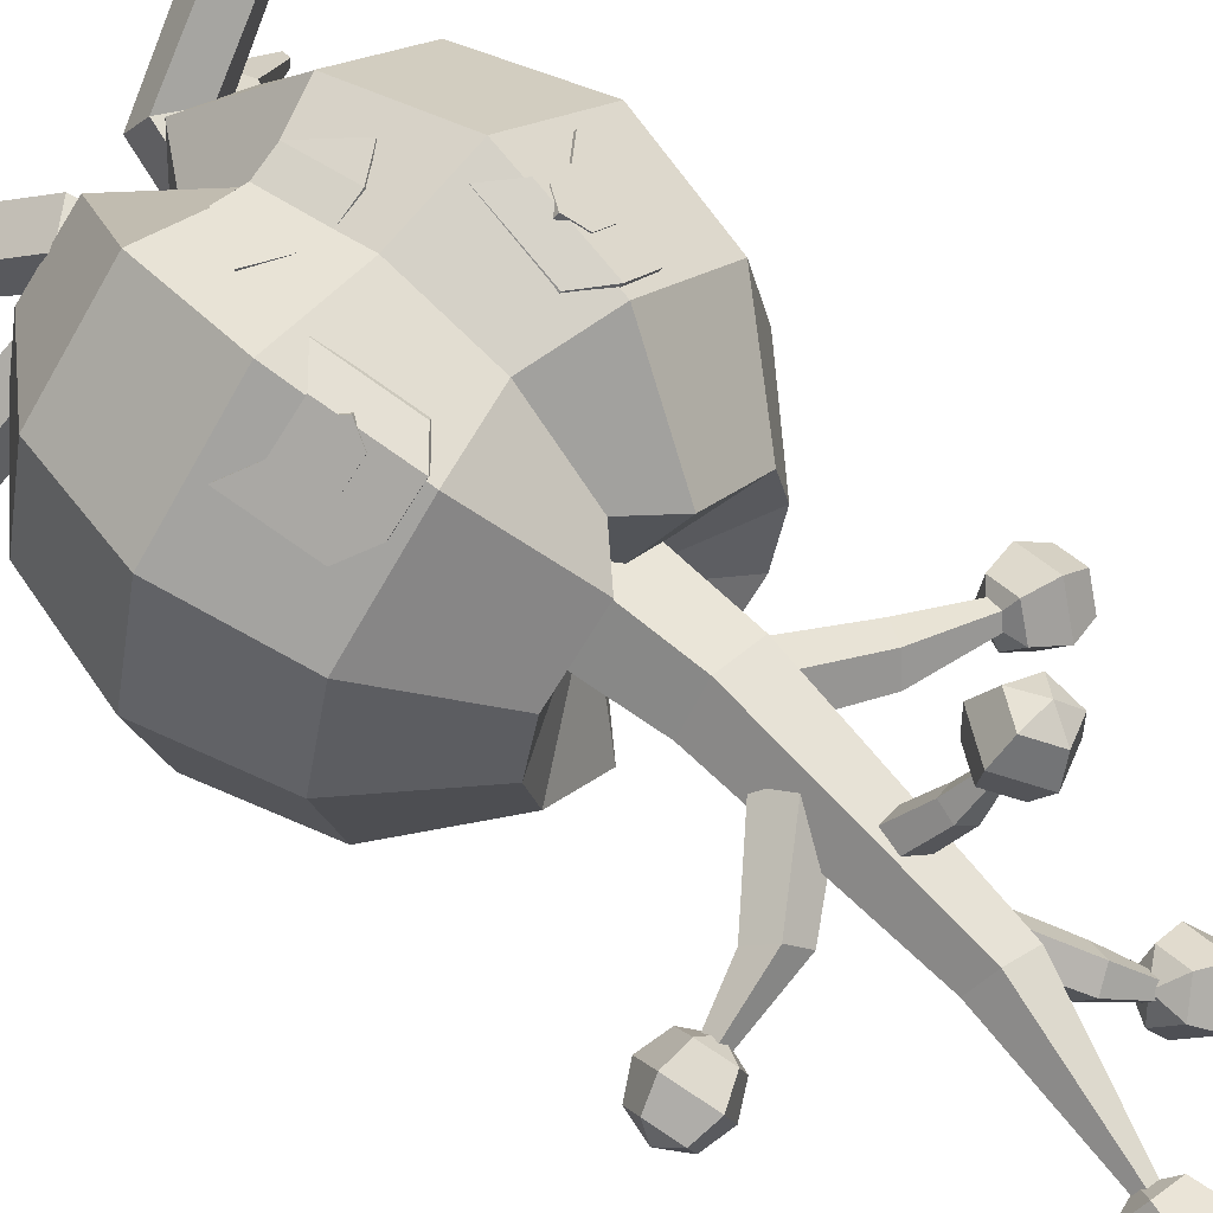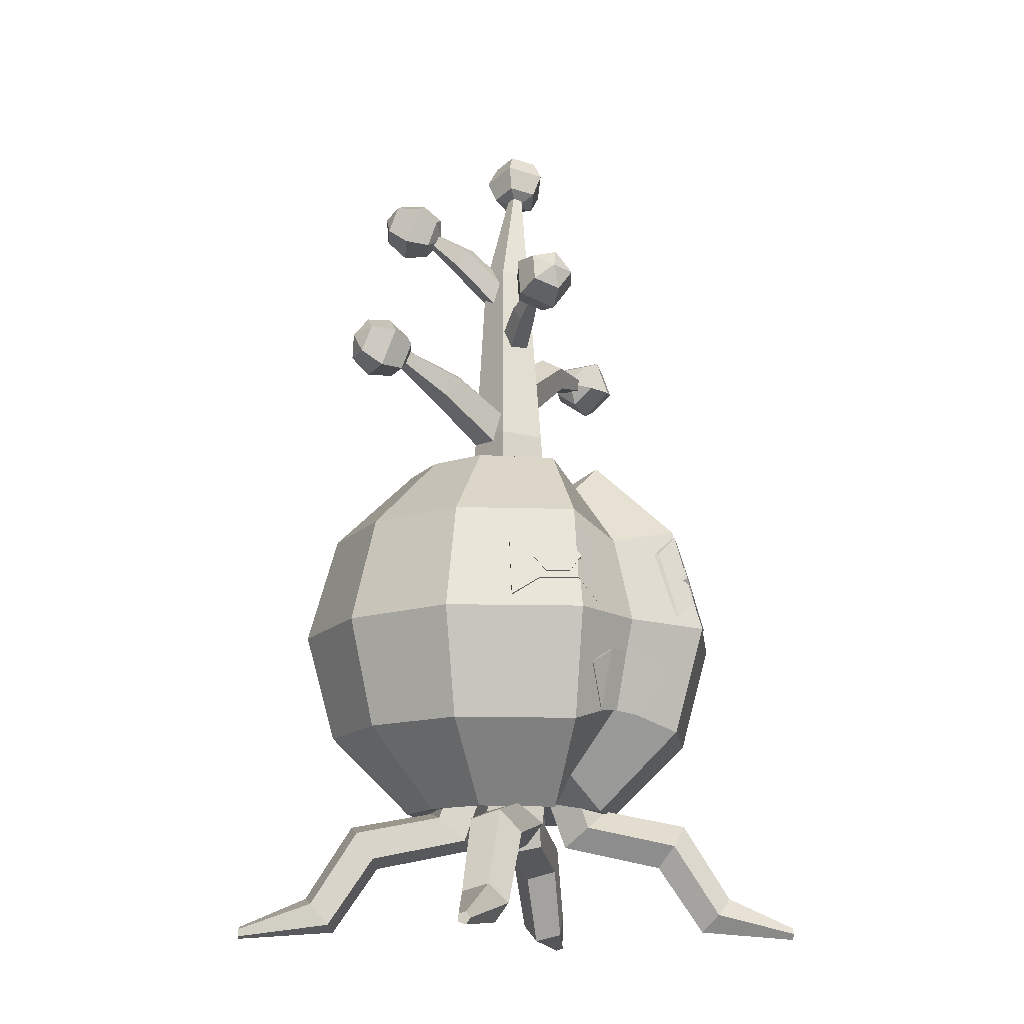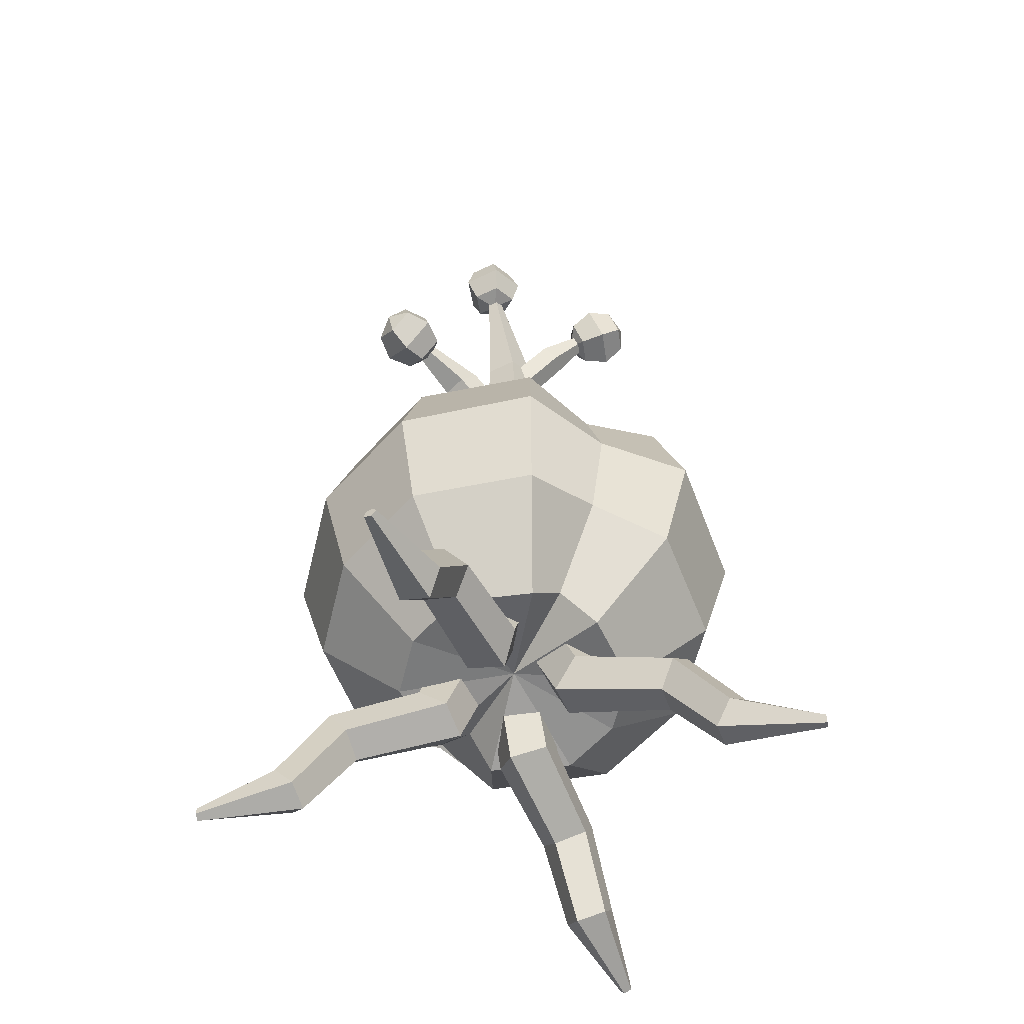
<metadata>
{"format":"obj","ext":"obj","renderer":"f3d","projection":"perspective","resolution":1024,"background":"white","views":[{"elev":62.4,"azim":130.7,"up":"+Z"},{"elev":-15.1,"azim":-41.6,"up":"+Y"},{"elev":-60.5,"azim":152.0,"up":"+Y"}]}
</metadata>
<code>
v 0.1818 2.537 0
v 0.2224 2.007 0
v 0.06873 2.007 -0.2115
v 0.05611 2.541 -0.1731
v 0.2113 3.456 -0.1143
v 0.1296 3.503 -0.004915
v 0.05624 2.544 0.1731
v -0.147 2.554 0.107
v -0.1799 2.007 0.1307
v 0.06873 2.007 0.2115
v -0.003053 3.53 -0.05628
v -0.003337 3.498 -0.1975
v -0.1471 2.552 -0.107
v 0.3078 4.145 -0.268
v 0.2897 4.145 -0.2941
v 0.2606 4.155 -0.2862
v 0.2607 4.162 -0.2552
v 0.2898 4.156 -0.2439
v 0.3525 1.767 0.7813
v 0.4414 1.764 0.7122
v 0.4968 1.688 0.6948
v 0.4633 1.615 0.7465
v 0.3744 1.617 0.8156
v 0.3191 1.694 0.833
v 0.3687 1.715 0.8959
v 0.4241 1.639 0.8785
v 0.5129 1.636 0.8095
v 0.5464 1.71 0.7578
v 0.491 1.786 0.7752
v 0.4022 1.789 0.8442
v -1.033 0.0278 0.9114
v -0.6732 0.1132 0.7475
v -0.7745 0.1939 0.7266
v -1.045 0.0556 0.8951
v -1.064 0.01062 0.8689
v -0.7591 0.06339 0.56
v -0.6636 0.03259 0.6445
v -1.045 0 0.8951
v -0.596 0.5426 0.6
v -0.6599 0.5042 0.4719
v -0.8276 0.1631 0.6107
v -0.4913 0.3413 0.5224
v -0.1168 0.4352 0.2513
v -0.14 0.5249 0.3914
v -0.4918 0.4419 0.6312
v -0.3446 0.5804 0.2213
v -0.2432 0.4695 0.1462
v -0.5952 0.3797 0.424
v -0.03509 0.9014 0.3146
v -0.2028 0.903 0.3232
v -0.2808 0.6147 0.3728
v -0.1323 0.8619 0.06391
v 0.008521 0.876 0.1544
v -0.8819 2.993 -0.05832
v -0.786 2.977 0.01537
v -0.7153 3.083 -0.1222
v -0.8319 3.068 -0.1556
v -0.9047 2.973 -0.1765
v -0.9037 2.872 -0.1072
v -0.8672 2.872 -0.2347
v -0.7652 2.805 -0.2341
v -0.8168 2.805 -0.05375
v -0.8228 2.993 -0.2646
v -0.6232 3.007 -0.09586
v -0.6141 2.932 -0.2049
v -0.7024 2.977 -0.2764
v -0.695 2.81 -0.04744
v -0.6096 2.886 -0.09196
v -0.6732 2.932 0.001442
v -0.6585 2.81 -0.1749
v -0.05826 3.273 0.1637
v 0.04236 3.178 -0.03611
v -0.03015 3.122 -0.04235
v -0.1152 3.223 0.1514
v -0.09516 3.156 0.1818
v -0.01297 3.048 0.007957
v 0.07016 3.057 0.04529
v -0.02576 3.164 0.213
v -0.1681 3.296 0.4025
v -0.1825 3.283 0.3994
v -0.1774 3.266 0.407
v -0.1599 3.268 0.4149
v -0.1542 3.286 0.4121
v -0.3613 2.802 0.03158
v -0.02587 2.594 0.09223
v 0.053 2.649 -0.01429
v -0.3085 2.855 -0.05894
v -0.7886 2.962 -0.09113
v -0.8047 2.94 -0.1017
v -0.4253 2.714 -0.01053
v -0.3398 2.799 -0.157
v -8.4e-05 2.591 -0.1337
v -0.1118 2.499 -0.1009
v -0.412 2.712 -0.1271
v -0.7832 2.962 -0.1387
v -0.7753 2.976 -0.1139
v 0.3389 3.116 -0.1222
v -0.009561 2.91 -0.01605
v 0.08646 2.855 0.07533
v 0.4065 3.063 -0.0421
v 0.4622 2.975 -0.09457
v 0.1776 2.763 0.00507
v 0.1379 2.76 -0.1297
v 0.4291 2.973 -0.2071
v 0.8203 3.073 -0.2497
v 0.8063 3.095 -0.2364
v 0.3529 3.06 -0.2242
v 0.7928 3.094 -0.2823
v 0.812 3.072 -0.278
v -0.1305 3.651 -0.2031
v 0.03371 3.386 -0.02289
v 0.1217 3.414 -0.06328
v -0.05253 3.684 -0.247
v -0.03578 3.63 -0.3237
v 0.1335 3.364 -0.15
v 0.05283 3.305 -0.1632
v -0.1034 3.562 -0.3272
v -0.2715 3.832 -0.4446
v -0.2673 3.818 -0.464
v -0.2844 3.801 -0.4648
v -0.2991 3.804 -0.4461
v -0.2912 3.823 -0.4336
v -0.1936 3.187 0.5839
v -0.1436 3.124 0.4922
v -0.03118 3.273 0.5067
v -0.1142 3.292 0.5942
v -0.3091 3.227 0.5327
v -0.236 3.301 0.5974
v -0.3011 3.358 0.5114
v -0.1806 3.398 0.5493
v -0.1251 3.423 0.4433
v -0.2955 3.365 0.3896
v -0.3069 3.181 0.4198
v -0.2306 3.188 0.3248
v -0.1151 3.148 0.376
v -0.03561 3.254 0.3863
v -0.1249 3.246 0.3033
v -0.102 3.359 0.3414
v -0.2225 3.319 0.3034
v 0.9173 3.058 -0.1833
v 0.8248 3.033 -0.1076
v 0.7889 2.923 -0.2554
v 0.892 2.98 -0.2878
v 0.9264 3.097 -0.2987
v 0.8939 3.184 -0.2189
v 0.8529 3.058 -0.388
v 0.7337 3.033 -0.3971
v 0.7354 3.211 -0.3369
v 0.8541 3.184 -0.3455
v 0.6777 2.959 -0.2204
v 0.6386 3.037 -0.3206
v 0.7916 3.211 -0.158
v 0.6796 3.163 -0.1515
v 0.703 3.037 -0.1159
v 0.6233 3.068 -0.2033
v 0.6398 3.163 -0.278
v 0.3556 4.315 -0.2024
v 0.3451 4.214 -0.1344
v 0.4526 4.157 -0.2772
v 0.4317 4.275 -0.3034
v 0.2325 4.333 -0.2484
v 0.3318 4.343 -0.3188
v 0.2325 4.304 -0.3779
v 0.3556 4.268 -0.4119
v 0.3451 4.148 -0.4305
v 0.171 4.199 -0.3825
v 0.3824 4.06 -0.2554
v 0.3063 4.053 -0.3638
v 0.171 4.239 -0.1994
v 0.1832 4.118 -0.2004
v 0.3063 4.1 -0.1544
v 0.2621 4.04 -0.2508
v 0.1832 4.089 -0.3298
v -0.442 3.886 -0.4246
v -0.3807 3.865 -0.321
v -0.2534 3.951 -0.429
v -0.352 3.947 -0.501
v -0.4249 3.858 -0.5422
v -0.4611 3.764 -0.4728
v -0.3156 3.862 -0.5963
v -0.2019 3.831 -0.5639
v -0.2973 3.672 -0.5393
v -0.383 3.749 -0.5789
v -0.1869 3.868 -0.3685
v -0.1505 3.784 -0.4638
v -0.4078 3.693 -0.3891
v -0.2961 3.686 -0.3403
v -0.2769 3.808 -0.2921
v -0.1915 3.747 -0.3548
v -0.2179 3.671 -0.4464
v 0.5062 2.33 0
v -0.000186 2.109 0
v 0.4383 2.33 0.2705
v -0.000186 2.166 0.4382
v -0.000186 1.869 0.759
v 0.3536 1.964 0.8115
v 0.1683 2.33 0.4685
v -0.1307 2.33 0.4685
v -0.4387 2.33 0.2705
v -0.7598 1.964 0.4685
v -0.316 1.964 0.8115
v -0.5066 2.33 0
v -0.4387 2.33 -0.2705
v -0.7598 1.964 -0.4685
v -0.8773 1.964 0
v -0.1654 2.33 -0.4685
v -0.000186 2.166 -0.4382
v -0.000186 1.869 -0.759
v -0.3508 1.964 -0.8115
v 0.1574 2.33 -0.4685
v 0.4383 2.33 -0.2705
v 0.8769 1.964 0
v 1.013 1.464 0
v 0.8769 1.464 -0.541
v 0.7594 1.964 -0.4685
v 0.4215 1.464 0.937
v 0.8769 1.464 0.541
v 0.7594 1.964 0.4685
v -0.3838 1.464 0.937
v -0.000186 1.464 0.8764
v -1.013 1.464 0
v -0.8773 1.464 0.541
v -0.4186 1.464 -0.937
v -0.8773 1.464 -0.541
v 0.3428 1.964 -0.8115
v 0.4106 1.464 -0.937
v -0.000186 1.464 -0.8764
v 0.7594 0.9644 0.4685
v 0.8769 0.9644 0
v -0.000186 1.059 0.759
v 0.3536 0.9644 0.8115
v -0.7598 0.9644 0.4685
v -0.316 0.9644 0.8115
v -0.7598 0.9644 -0.4685
v -0.8773 0.9644 0
v -0.000186 1.059 -0.759
v -0.3508 0.9644 -0.8115
v 0.7594 0.9644 -0.4685
v 0.3428 0.9644 -0.8115
v 0.5062 0.5985 0
v 0.4383 0.5985 -0.2705
v 0.1683 0.5985 0.4685
v 0.4383 0.5985 0.2705
v -0.1307 0.5985 0.4685
v -0.000186 0.763 0.4382
v -0.1654 0.5985 -0.4685
v -0.4387 0.5985 -0.2705
v 0.000534 0.6927 -7.1e-05
v -0.5066 0.5985 0
v -0.4387 0.5985 0.2705
v 0.1574 0.5985 -0.4685
v -0.000186 0.763 -0.4382
v 1.052 0.0278 0.9114
v 0.6928 0.1132 0.7475
v 0.6833 0.03259 0.6445
v 1.064 0 0.8951
v 1.084 0.04498 0.8689
v 0.8472 0.1631 0.6107
v 0.7941 0.1939 0.7266
v 1.064 0.0556 0.8951
v 0.7787 0.06339 0.56
v 0.6149 0.3797 0.424
v 0.6796 0.5042 0.4719
v 0.6156 0.5426 0.6
v 0.5114 0.4419 0.6312
v 0.511 0.3413 0.5224
v 0.1365 0.4352 0.2513
v 0.2629 0.4695 0.1462
v 0.3642 0.5804 0.2213
v 0.3004 0.6147 0.3728
v 0.05473 0.9014 0.3146
v 0.2225 0.903 0.3232
v 0.2826 0.8786 0.1682
v 0.1519 0.8619 0.06391
v 0.01112 0.876 0.1544
v 1.052 0.0278 -0.8294
v 0.6928 0.1132 -0.6655
v 0.7941 0.1939 -0.6447
v 1.064 0.0556 -0.8132
v 1.084 0.04498 -0.7869
v 0.8472 0.1631 -0.5288
v 0.7787 0.06339 -0.478
v 1.084 0.01062 -0.7869
v 0.6149 0.3797 -0.342
v 0.511 0.3413 -0.4404
v 0.6833 0.03259 -0.5625
v 0.6156 0.5426 -0.518
v 0.6796 0.5042 -0.3899
v 0.1365 0.4352 -0.1694
v 0.1596 0.5249 -0.3094
v 0.5114 0.4419 -0.5492
v 0.3642 0.5804 -0.1393
v 0.2629 0.4695 -0.0642
v 0.1519 0.8619 0.01808
v 0.01112 0.876 -0.07243
v 0.3004 0.6147 -0.2909
v 0.2225 0.903 -0.2412
v 0.2826 0.8786 -0.0862
v -1.045 0 -0.8132
v -1.064 0.01062 -0.7869
v -1.064 0.04498 -0.7869
v -1.045 0.0556 -0.8132
v -1.033 0.0278 -0.8294
v -0.6732 0.1132 -0.6655
v -0.4918 0.4419 -0.5492
v -0.4913 0.3413 -0.4404
v -0.6636 0.03259 -0.5625
v -0.8276 0.1631 -0.5288
v -0.6599 0.5042 -0.3899
v -0.596 0.5426 -0.518
v -0.7745 0.1939 -0.6447
v -0.5952 0.3797 -0.342
v -0.2432 0.4695 -0.0642
v -0.3446 0.5804 -0.1393
v -0.2808 0.6147 -0.2909
v -0.14 0.5249 -0.3094
v -0.1168 0.4352 -0.1694
v 0.008521 0.876 -0.07243
v -0.1323 0.8619 0.01808
v -0.2629 0.8786 -0.0862
v -0.2028 0.903 -0.2412
v -0.3347 1.767 0.7813
v -0.3844 1.789 0.8442
v -0.3509 1.715 0.8959
v -0.3013 1.694 0.833
v -0.479 1.688 0.6948
v -0.5286 1.71 0.7578
v -0.4732 1.786 0.7752
v -0.4236 1.764 0.7122
v -0.3566 1.617 0.8156
v -0.4063 1.639 0.8785
v -0.4951 1.636 0.8095
v -0.4455 1.615 0.7465
v -0.5263 1.602 0.7918
v -0.3801 1.606 0.9054
v -0.3327 1.93 0.8312
v -0.4789 1.926 0.7175
v -0.6398 1.518 0.7309
v -0.5213 1.467 0.5806
v -0.4077 1.55 0.6414
v -0.3603 1.874 0.5672
v -0.2142 1.879 0.6808
v -0.2616 1.554 0.7551
v -0.4739 1.791 0.5063
v -0.5924 1.843 0.6566
v -0.1492 1.458 0.7673
v -0.2678 1.509 0.9094
v -0.2204 1.834 0.8298
v -0.1018 1.782 0.6931
v 0.5441 1.602 0.7918
v 0.3979 1.606 0.9054
v 0.2794 1.554 0.7551
v 0.4255 1.55 0.6414
v 0.3781 1.874 0.5672
v 0.232 1.879 0.6808
v 0.3505 1.93 0.8312
v 0.4967 1.926 0.7175
v 0.167 1.458 0.7673
v 0.1196 1.782 0.6931
v 0.2382 1.834 0.8298
v 0.2856 1.509 0.9094
v 0.5391 1.467 0.5806
v 0.4917 1.791 0.5063
v 0.6102 1.843 0.6566
v 0.6576 1.518 0.7309
v 0.2468 1.232 0.8656
v 0.2468 1.265 0.7392
v 0.1234 1.338 0.7579
v 0.1234 1.305 0.8583
v 0.1234 1.026 0.7856
v 0 1.318 0.8339
v 0 1.039 0.7612
v -0.1234 1.026 0.7856
v -0.1234 1.305 0.8583
v -0.2468 1.232 0.8596
v -0.1234 1.059 0.6852
v 0 1.072 0.6347
v -0.2468 1.265 0.7332
v -0.1234 1.338 0.7579
v 0 1.351 0.7074
v 0.1234 1.059 0.6852
v -0.1799 2.007 -0.1307
v 0.1291 3.453 -0.2333
v -1.064 0.04498 0.8689
v -0.2629 0.8786 0.1682
v -0.002958 3.236 0.2018
v 0.1044 3.138 0.01806
v -0.1277 2.502 0.03868
v -0.8013 2.94 -0.1311
v 0.02221 2.852 -0.1428
v 0.7892 3.108 -0.2566
v -0.1619 3.575 -0.2527
v -0.00887 3.319 -0.08465
v 1.084 0.01062 0.8689
v 0.1596 0.5249 0.3914
v 1.064 0 -0.8132
v 0.05473 0.9014 -0.2327
v -0.7591 0.06339 -0.478
v -0.03509 0.9014 -0.2327
f 1 2 3 4
f 1 5 6 7
f 8 9 10 7
f 8 11 12 13
f 14 15 16 17 18
f 19 20 21 22 23 24
f 25 26 27 28 29 30
f 31 32 33 34
f 35 36 37 38
f 33 39 40 41
f 42 43 44 45
f 40 46 47 48
f 44 49 50 51
f 47 52 53 43
f 54 55 56 57
f 54 58 59
f 60 61 62 59
f 63 58 57
f 56 64 65 66
f 67 68 69
f 65 68 70
f 71 72 73 74
f 75 76 77 78
f 79 80 81 82 83
f 84 85 86 87
f 84 88 89 90
f 91 92 93 94
f 91 95 96 87
f 97 98 99 100
f 101 102 103 104
f 101 105 106 100
f 107 108 109 104
f 110 111 112 113
f 114 115 116 117
f 118 119 120 121 122
f 123 124 125 126
f 127 128 129
f 130 131 132 129
f 130 128 126
f 133 134 135 124
f 136 137 138
f 139 137 134
f 140 141 142 143
f 140 144 145
f 146 147 148 149
f 146 144 143
f 142 150 151 147
f 152 153 154 141
f 154 155 150
f 156 155 153
f 157 158 159 160
f 161 162 163
f 164 165 166 163
f 164 162 160
f 159 167 168 165
f 169 170 171 158
f 171 172 167
f 173 172 170
f 174 175 176 177
f 174 178 179
f 180 181 182 183
f 180 178 177
f 176 184 185 181
f 186 187 188 175
f 188 189 184
f 190 189 187
f 191 192 193
f 194 195 196 197
f 194 192 198
f 199 200 201 198
f 199 192 202
f 203 204 205 202
f 203 192 206
f 207 208 209 206
f 210 192 211
f 212 213 214 215
f 196 216 217 218
f 201 219 220 195
f 205 221 222 200
f 209 223 224 204
f 225 226 227 208
f 217 228 229 213
f 220 230 231 216
f 222 232 233 219
f 224 234 235 221
f 227 236 237 223
f 214 238 239 226
f 229 240 241 238
f 231 242 243 228
f 233 244 245 230
f 237 246 247 234
f 243 248 240
f 245 248 242
f 249 248 250
f 251 248 252
f 253 254 255 256
f 257 258 259 260
f 261 262 263 258
f 259 264 265 254
f 266 267 268 262
f 263 269 270 264
f 271 272 273 274 275
f 276 277 278 279
f 280 281 282 283
f 282 284 285 286
f 278 287 288 281
f 285 289 290 291
f 288 292 293 284
f 293 294 295 289
f 296 297 298 292
f 299 300 301 302 303
f 304 305 306 307
f 308 309 310 311
f 312 313 314 309
f 310 315 316 305
f 317 318 319 313
f 314 320 321 315
f 322 323 324 325
f 326 327 328 329
f 330 331 332 333
f 334 335 336 337
f 334 338 339 340
f 341 342 343 340
f 341 344 345 337
f 343 346 347 335
f 336 348 349 342
f 350 351 352 353
f 354 355 356 357
f 352 358 359 355
f 356 360 361 351
f 362 363 364 365
f 366 367 368 369
f 370 369 371 372
f 373 374 375
f 376 377 372 373
f 378 379 376
f 377 380 368 381
f 371 380 379 374
f 7 10 2 1
f 13 382 9 8
f 13 12 383 4
f 6 18 17 11
f 383 15 14 5
f 20 29 28 21
f 23 26 25 24
f 38 37 32 31
f 384 41 36 35
f 32 45 39 33
f 48 47 43 42
f 39 51 46 40
f 43 53 49 44
f 46 385 52 47
f 57 56 66 63
f 57 58 54
f 59 62 55 54
f 59 58 60
f 55 69 64 56
f 66 65 70 61
f 64 68 65
f 70 68 67
f 386 387 72 71
f 386 83 82 78
f 74 73 76 75
f 74 80 79 71
f 87 86 92 91
f 90 388 85 84
f 96 95 389 89 88
f 98 390 103 102 99
f 106 105 109 108 391
f 110 122 121 392
f 117 120 119 114
f 111 393 116 115 112
f 126 125 131 130
f 123 128 127
f 129 128 130
f 124 135 136 125
f 132 139 134 133
f 134 137 135
f 138 137 139
f 143 142 147 146
f 143 144 140
f 145 152 141 140
f 149 144 146
f 141 154 150 142
f 148 156 153 152
f 150 155 151
f 153 155 154
f 160 159 165 164
f 160 162 157
f 163 166 169 161
f 163 162 164
f 158 171 167 159
f 165 168 173 166
f 167 172 168
f 170 172 171
f 177 176 181 180
f 177 178 174
f 179 186 175 174
f 183 178 180
f 175 188 184 176
f 182 190 187 186
f 187 189 188
f 185 189 190
f 197 196 218 193
f 197 192 194
f 198 201 195 194
f 198 192 199
f 202 205 200 199
f 202 192 203
f 206 209 204 203
f 206 192 207
f 210 225 208 207
f 211 192 191
f 218 217 213 212
f 195 220 216 196
f 200 222 219 201
f 204 224 221 205
f 208 227 223 209
f 215 214 226 225
f 213 229 238 214
f 216 231 228 217
f 219 233 230 220
f 221 235 232 222
f 223 237 234 224
f 226 239 236 227
f 228 243 240 229
f 230 245 242 231
f 232 250 244 233
f 234 247 249 235
f 238 241 251 239
f 240 248 241
f 242 248 243
f 244 248 245
f 252 248 246
f 394 261 258 257
f 260 259 254 253
f 255 266 262 261
f 258 263 264 259
f 265 395 267 266
f 262 268 269 263
f 267 275 274 268
f 269 273 272 270
f 283 282 286 396
f 279 278 281 280
f 286 285 291 277
f 281 288 284 282
f 284 293 289 285
f 287 296 292 288
f 290 397 297 296
f 292 298 294 293
f 303 304 307 299
f 301 308 311 302
f 398 312 309 308
f 311 310 305 304
f 306 317 313 312
f 309 314 315 310
f 316 399 318 317
f 313 319 320 314
f 325 324 331 330
f 329 328 323 322
f 333 332 327 326
f 340 343 335 334
f 340 339 344 341
f 337 336 342 341
f 337 345 338 334
f 335 347 348 336
f 342 349 346 343
f 353 352 355 354
f 353 362 365 350
f 357 356 351 350
f 357 364 363 354
f 351 361 358 352
f 355 359 360 356
f 366 369 370
f 375 378 376 373
f 374 373 372 371
f 381 368 367
f 368 380 371 369
f 380 377 376 379
f 372 377 381 370
f 7 6 11 8
f 4 3 382 13
f 4 383 5 1
f 5 14 18 6
f 12 16 15 383
f 19 30 29 20
f 22 27 26 23
f 34 33 41 384
f 36 48 42 37
f 45 44 51 39
f 53 52 385 50 49
f 60 58 63
f 61 70 67 62
f 69 68 64
f 71 79 83 386
f 78 77 387 386
f 75 81 80 74
f 87 96 88 84
f 94 389 95 91
f 85 388 93 92 86
f 97 391 108 107
f 100 99 102 101
f 104 103 390 107
f 104 109 105 101
f 113 112 115 114
f 113 118 122 110
f 392 393 111 110
f 392 121 120 117
f 126 128 123
f 129 132 133 127
f 125 136 138 131
f 135 137 136
f 149 148 152 145
f 147 151 156 148
f 161 169 158 157
f 166 173 170 169
f 168 172 173
f 183 182 186 179
f 181 185 190 182
f 184 189 185
f 193 218 212 191
f 193 192 197
f 207 192 210
f 211 215 225 210
f 235 249 250 232
f 236 252 246 237
f 250 248 244
f 247 248 249
f 241 248 251
f 256 394 257 260 253
f 254 265 266 255
f 264 270 395 265
f 395 271 275 267
f 268 274 273 269
f 396 286 277 276
f 291 290 296 287
f 289 295 397 290
f 300 398 308 301
f 302 311 304 303
f 307 306 312 398
f 305 316 317 306
f 399 321 320 319 318
f 325 330 333 326 329 322
f 323 328 327 332 331 324
f 338 345 344 339
f 346 349 348 347
f 350 365 364 357
f 354 363 362 353
f 361 360 359 358
f 370 381 367 366
f 374 379 378 375
f 10 9 382 3 2
f 11 17 16 12
f 24 25 30 19
f 21 28 27 22
f 31 34 384 35 38
f 37 42 45 32
f 41 40 48 36
f 51 50 385 46
f 63 66 61 60
f 62 67 69 55
f 78 82 81 75
f 387 77 76 73 72
f 94 93 388 90
f 100 106 391 97
f 107 390 98 97
f 117 116 393 392
f 114 119 118 113
f 127 133 124 123
f 131 138 139 132
f 145 144 149
f 151 155 156
f 157 162 161
f 179 178 183
f 191 212 215 211
f 239 251 252 236
f 246 248 247
f 256 255 261 394
f 270 272 271 395
f 276 279 280 283 396
f 277 291 287 278
f 295 294 298 297 397
f 299 307 398 300
f 315 321 399 316
f 90 89 389 94

</code>
